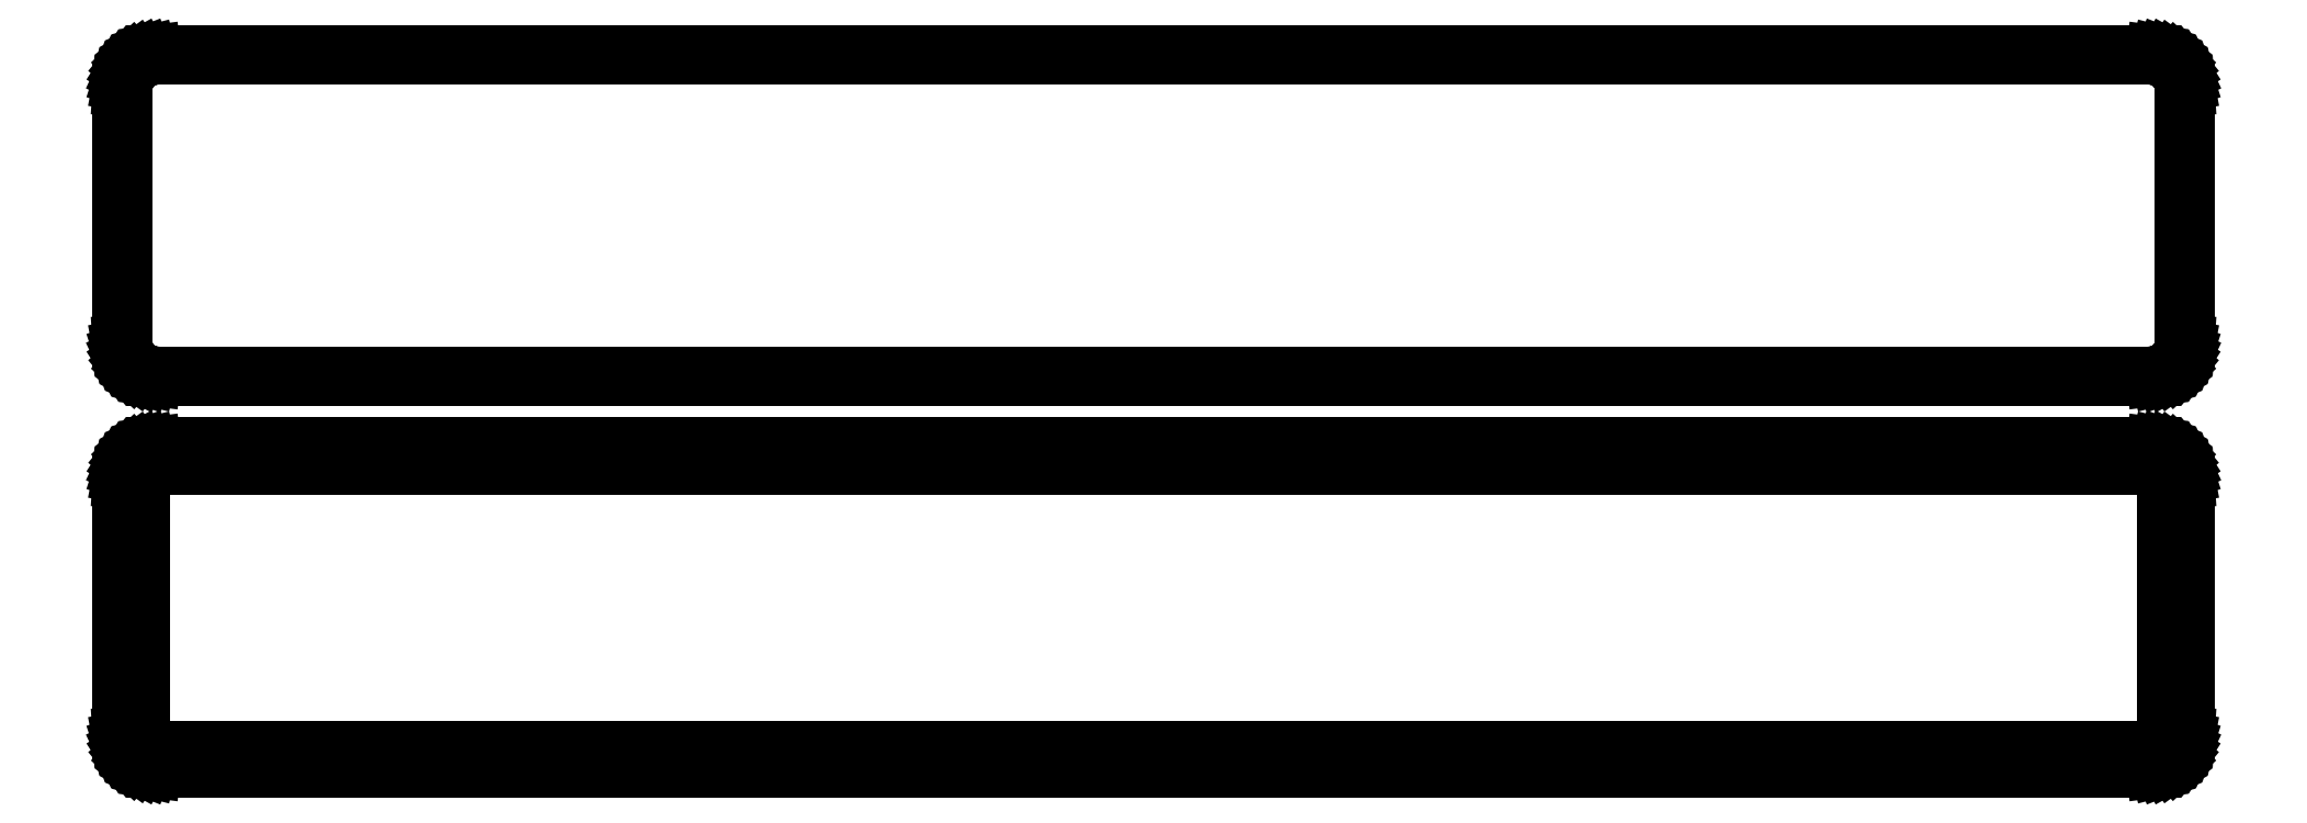
<metadata>
{"format":"dxf","ext":"dxf","renderer":"ezdxf+matplotlib","layout":"modelspace","background":"white","min_lineweight":24,"dpi":150}
</metadata>
<code>
0
SECTION
2
ENTITIES
0
LINE
8
0
10
138.4
20
139.6
11
139
21
139.7
0
LINE
8
0
10
139
20
139.7
11
139.6
21
140
0
LINE
8
0
10
139.6
20
140
11
140.2
21
140.3
0
LINE
8
0
10
140.2
20
140.3
11
140.7
21
140.6
0
LINE
8
0
10
140.7
20
140.6
11
141.1
21
141.1
0
LINE
8
0
10
141.1
20
141.1
11
141.5
21
141.6
0
LINE
8
0
10
141.5
20
141.6
11
141.9
21
142.1
0
LINE
8
0
10
141.9
20
142.1
11
142.1
21
142.7
0
LINE
8
0
10
142.1
20
142.7
11
142.3
21
143.3
0
LINE
8
0
10
142.3
20
143.3
11
142.5
21
143.9
0
LINE
8
0
10
142.5
20
143.9
11
142.5
21
144.5
0
LINE
8
0
10
142.5
20
144.5
11
142.5
21
179.5
0
LINE
8
0
10
142.5
20
179.5
11
142.5
21
180.1
0
LINE
8
0
10
142.5
20
180.1
11
142.3
21
180.7
0
LINE
8
0
10
142.3
20
180.7
11
142.1
21
181.3
0
LINE
8
0
10
142.1
20
181.3
11
141.9
21
181.9
0
LINE
8
0
10
141.9
20
181.9
11
141.5
21
182.4
0
LINE
8
0
10
141.5
20
182.4
11
141.1
21
182.9
0
LINE
8
0
10
141.1
20
182.9
11
140.7
21
183.4
0
LINE
8
0
10
140.7
20
183.4
11
140.2
21
183.7
0
LINE
8
0
10
140.2
20
183.7
11
139.6
21
184
0
LINE
8
0
10
139.6
20
184
11
139
21
184.3
0
LINE
8
0
10
139
20
184.3
11
138.4
21
184.4
0
LINE
8
0
10
138.4
20
184.4
11
137.8
21
184.5
0
LINE
8
0
10
137.8
20
184.5
11
-137.8
21
184.5
0
LINE
8
0
10
-137.8
20
184.5
11
-138.4
21
184.4
0
LINE
8
0
10
-138.4
20
184.4
11
-139
21
184.3
0
LINE
8
0
10
-139
20
184.3
11
-139.6
21
184
0
LINE
8
0
10
-139.6
20
184
11
-140.2
21
183.7
0
LINE
8
0
10
-140.2
20
183.7
11
-140.7
21
183.4
0
LINE
8
0
10
-140.7
20
183.4
11
-141.1
21
182.9
0
LINE
8
0
10
-141.1
20
182.9
11
-141.5
21
182.4
0
LINE
8
0
10
-141.5
20
182.4
11
-141.9
21
181.9
0
LINE
8
0
10
-141.9
20
181.9
11
-142.1
21
181.3
0
LINE
8
0
10
-142.1
20
181.3
11
-142.3
21
180.7
0
LINE
8
0
10
-142.3
20
180.7
11
-142.5
21
180.1
0
LINE
8
0
10
-142.5
20
180.1
11
-142.5
21
179.5
0
LINE
8
0
10
-142.5
20
179.5
11
-142.5
21
144.5
0
LINE
8
0
10
-142.5
20
144.5
11
-142.5
21
143.9
0
LINE
8
0
10
-142.5
20
143.9
11
-142.3
21
143.3
0
LINE
8
0
10
-142.3
20
143.3
11
-142.1
21
142.7
0
LINE
8
0
10
-142.1
20
142.7
11
-141.9
21
142.1
0
LINE
8
0
10
-141.9
20
142.1
11
-141.5
21
141.6
0
LINE
8
0
10
-141.5
20
141.6
11
-141.1
21
141.1
0
LINE
8
0
10
-141.1
20
141.1
11
-140.7
21
140.6
0
LINE
8
0
10
-140.7
20
140.6
11
-140.2
21
140.3
0
LINE
8
0
10
-140.2
20
140.3
11
-139.6
21
140
0
LINE
8
0
10
-139.6
20
140
11
-139
21
139.7
0
LINE
8
0
10
-139
20
139.7
11
-138.4
21
139.6
0
LINE
8
0
10
-138.4
20
139.6
11
-137.8
21
139.5
0
LINE
8
0
10
-137.8
20
139.5
11
137.8
21
139.5
0
LINE
8
0
10
137.8
20
139.5
11
138.4
21
139.6
0
LINE
8
0
10
-137.5
20
140.2
11
-138.1
21
140.3
0
LINE
8
0
10
-138.1
20
140.3
11
-138.7
21
140.4
0
LINE
8
0
10
-138.7
20
140.4
11
-139.2
21
140.6
0
LINE
8
0
10
-139.2
20
140.6
11
-139.7
21
140.9
0
LINE
8
0
10
-139.7
20
140.9
11
-140.2
21
141.2
0
LINE
8
0
10
-140.2
20
141.2
11
-140.6
21
141.6
0
LINE
8
0
10
-140.6
20
141.6
11
-141
21
142.1
0
LINE
8
0
10
-141
20
142.1
11
-141.3
21
142.5
0
LINE
8
0
10
-141.3
20
142.5
11
-141.5
21
143.1
0
LINE
8
0
10
-141.5
20
143.1
11
-141.7
21
143.6
0
LINE
8
0
10
-141.7
20
143.6
11
-141.8
21
144.2
0
LINE
8
0
10
-141.8
20
144.2
11
-141.8
21
144.8
0
LINE
8
0
10
-141.8
20
144.8
11
-141.8
21
179.2
0
LINE
8
0
10
-141.8
20
179.2
11
-141.8
21
179.8
0
LINE
8
0
10
-141.8
20
179.8
11
-141.7
21
180.4
0
LINE
8
0
10
-141.7
20
180.4
11
-141.5
21
180.9
0
LINE
8
0
10
-141.5
20
180.9
11
-141.3
21
181.5
0
LINE
8
0
10
-141.3
20
181.5
11
-141
21
181.9
0
LINE
8
0
10
-141
20
181.9
11
-140.6
21
182.4
0
LINE
8
0
10
-140.6
20
182.4
11
-140.2
21
182.8
0
LINE
8
0
10
-140.2
20
182.8
11
-139.7
21
183.1
0
LINE
8
0
10
-139.7
20
183.1
11
-139.2
21
183.4
0
LINE
8
0
10
-139.2
20
183.4
11
-138.7
21
183.6
0
LINE
8
0
10
-138.7
20
183.6
11
-138.1
21
183.7
0
LINE
8
0
10
-138.1
20
183.7
11
-137.5
21
183.8
0
LINE
8
0
10
-137.5
20
183.8
11
137.5
21
183.8
0
LINE
8
0
10
137.5
20
183.8
11
138.1
21
183.7
0
LINE
8
0
10
138.1
20
183.7
11
138.7
21
183.6
0
LINE
8
0
10
138.7
20
183.6
11
139.2
21
183.4
0
LINE
8
0
10
139.2
20
183.4
11
139.7
21
183.1
0
LINE
8
0
10
139.7
20
183.1
11
140.2
21
182.8
0
LINE
8
0
10
140.2
20
182.8
11
140.6
21
182.4
0
LINE
8
0
10
140.6
20
182.4
11
141
21
181.9
0
LINE
8
0
10
141
20
181.9
11
141.3
21
181.5
0
LINE
8
0
10
141.3
20
181.5
11
141.5
21
180.9
0
LINE
8
0
10
141.5
20
180.9
11
141.7
21
180.4
0
LINE
8
0
10
141.7
20
180.4
11
141.8
21
179.8
0
LINE
8
0
10
141.8
20
179.8
11
141.8
21
179.2
0
LINE
8
0
10
141.8
20
179.2
11
141.8
21
144.8
0
LINE
8
0
10
141.8
20
144.8
11
141.8
21
144.2
0
LINE
8
0
10
141.8
20
144.2
11
141.7
21
143.6
0
LINE
8
0
10
141.7
20
143.6
11
141.5
21
143.1
0
LINE
8
0
10
141.5
20
143.1
11
141.3
21
142.5
0
LINE
8
0
10
141.3
20
142.5
11
141
21
142.1
0
LINE
8
0
10
141
20
142.1
11
140.6
21
141.6
0
LINE
8
0
10
140.6
20
141.6
11
140.2
21
141.2
0
LINE
8
0
10
140.2
20
141.2
11
139.7
21
140.9
0
LINE
8
0
10
139.7
20
140.9
11
139.2
21
140.6
0
LINE
8
0
10
139.2
20
140.6
11
138.7
21
140.4
0
LINE
8
0
10
138.7
20
140.4
11
138.1
21
140.3
0
LINE
8
0
10
138.1
20
140.3
11
137.5
21
140.2
0
LINE
8
0
10
137.5
20
140.2
11
-137.5
21
140.2
0
LINE
8
0
10
138.4
20
85.59
11
139
21
85.74
0
LINE
8
0
10
139
20
85.74
11
139.6
21
85.98
0
LINE
8
0
10
139.6
20
85.98
11
140.2
21
86.28
0
LINE
8
0
10
140.2
20
86.28
11
140.7
21
86.65
0
LINE
8
0
10
140.7
20
86.65
11
141.1
21
87.08
0
LINE
8
0
10
141.1
20
87.08
11
141.5
21
87.56
0
LINE
8
0
10
141.5
20
87.56
11
141.9
21
88.09
0
LINE
8
0
10
141.9
20
88.09
11
142.1
21
88.66
0
LINE
8
0
10
142.1
20
88.66
11
142.3
21
89.26
0
LINE
8
0
10
142.3
20
89.26
11
142.5
21
89.87
0
LINE
8
0
10
142.5
20
89.87
11
142.5
21
90.5
0
LINE
8
0
10
142.5
20
90.5
11
142.5
21
125.5
0
LINE
8
0
10
142.5
20
125.5
11
142.5
21
126.1
0
LINE
8
0
10
142.5
20
126.1
11
142.3
21
126.7
0
LINE
8
0
10
142.3
20
126.7
11
142.1
21
127.3
0
LINE
8
0
10
142.1
20
127.3
11
141.9
21
127.9
0
LINE
8
0
10
141.9
20
127.9
11
141.5
21
128.4
0
LINE
8
0
10
141.5
20
128.4
11
141.1
21
128.9
0
LINE
8
0
10
141.1
20
128.9
11
140.7
21
129.4
0
LINE
8
0
10
140.7
20
129.4
11
140.2
21
129.7
0
LINE
8
0
10
140.2
20
129.7
11
139.6
21
130
0
LINE
8
0
10
139.6
20
130
11
139
21
130.3
0
LINE
8
0
10
139
20
130.3
11
138.4
21
130.4
0
LINE
8
0
10
138.4
20
130.4
11
137.8
21
130.5
0
LINE
8
0
10
137.8
20
130.5
11
-137.8
21
130.5
0
LINE
8
0
10
-137.8
20
130.5
11
-138.4
21
130.4
0
LINE
8
0
10
-138.4
20
130.4
11
-139
21
130.3
0
LINE
8
0
10
-139
20
130.3
11
-139.6
21
130
0
LINE
8
0
10
-139.6
20
130
11
-140.2
21
129.7
0
LINE
8
0
10
-140.2
20
129.7
11
-140.7
21
129.4
0
LINE
8
0
10
-140.7
20
129.4
11
-141.1
21
128.9
0
LINE
8
0
10
-141.1
20
128.9
11
-141.5
21
128.4
0
LINE
8
0
10
-141.5
20
128.4
11
-141.9
21
127.9
0
LINE
8
0
10
-141.9
20
127.9
11
-142.1
21
127.3
0
LINE
8
0
10
-142.1
20
127.3
11
-142.3
21
126.7
0
LINE
8
0
10
-142.3
20
126.7
11
-142.5
21
126.1
0
LINE
8
0
10
-142.5
20
126.1
11
-142.5
21
125.5
0
LINE
8
0
10
-142.5
20
125.5
11
-142.5
21
90.5
0
LINE
8
0
10
-142.5
20
90.5
11
-142.5
21
89.87
0
LINE
8
0
10
-142.5
20
89.87
11
-142.3
21
89.26
0
LINE
8
0
10
-142.3
20
89.26
11
-142.1
21
88.66
0
LINE
8
0
10
-142.1
20
88.66
11
-141.9
21
88.09
0
LINE
8
0
10
-141.9
20
88.09
11
-141.5
21
87.56
0
LINE
8
0
10
-141.5
20
87.56
11
-141.1
21
87.08
0
LINE
8
0
10
-141.1
20
87.08
11
-140.7
21
86.65
0
LINE
8
0
10
-140.7
20
86.65
11
-140.2
21
86.28
0
LINE
8
0
10
-140.2
20
86.28
11
-139.6
21
85.98
0
LINE
8
0
10
-139.6
20
85.98
11
-139
21
85.74
0
LINE
8
0
10
-139
20
85.74
11
-138.4
21
85.59
0
LINE
8
0
10
-138.4
20
85.59
11
-137.8
21
85.51
0
LINE
8
0
10
-137.8
20
85.51
11
137.8
21
85.51
0
LINE
8
0
10
137.8
20
85.51
11
138.4
21
85.59
0
LINE
8
0
10
-137.4
20
88.64
11
-137.6
21
88.68
0
LINE
8
0
10
-137.6
20
88.68
11
-137.9
21
88.74
0
LINE
8
0
10
-137.9
20
88.74
11
-138.1
21
88.84
0
LINE
8
0
10
-138.1
20
88.84
11
-138.4
21
88.97
0
LINE
8
0
10
-138.4
20
88.97
11
-138.6
21
89.12
0
LINE
8
0
10
-138.6
20
89.12
11
-138.8
21
89.31
0
LINE
8
0
10
-138.8
20
89.31
11
-139
21
89.51
0
LINE
8
0
10
-139
20
89.51
11
-139.1
21
89.73
0
LINE
8
0
10
-139.1
20
89.73
11
-139.2
21
89.97
0
LINE
8
0
10
-139.2
20
89.97
11
-139.3
21
90.23
0
LINE
8
0
10
-139.3
20
90.23
11
-139.3
21
90.49
0
LINE
8
0
10
-139.3
20
90.49
11
-139.4
21
90.75
0
LINE
8
0
10
-139.4
20
90.75
11
-139.4
21
125.2
0
LINE
8
0
10
-139.4
20
125.2
11
-139.3
21
125.5
0
LINE
8
0
10
-139.3
20
125.5
11
-139.3
21
125.8
0
LINE
8
0
10
-139.3
20
125.8
11
-139.2
21
126
0
LINE
8
0
10
-139.2
20
126
11
-139.1
21
126.3
0
LINE
8
0
10
-139.1
20
126.3
11
-139
21
126.5
0
LINE
8
0
10
-139
20
126.5
11
-138.8
21
126.7
0
LINE
8
0
10
-138.8
20
126.7
11
-138.6
21
126.9
0
LINE
8
0
10
-138.6
20
126.9
11
-138.4
21
127
0
LINE
8
0
10
-138.4
20
127
11
-138.1
21
127.2
0
LINE
8
0
10
-138.1
20
127.2
11
-137.9
21
127.3
0
LINE
8
0
10
-137.9
20
127.3
11
-137.6
21
127.3
0
LINE
8
0
10
-137.6
20
127.3
11
-137.4
21
127.4
0
LINE
8
0
10
-137.4
20
127.4
11
137.4
21
127.4
0
LINE
8
0
10
137.4
20
127.4
11
137.6
21
127.3
0
LINE
8
0
10
137.6
20
127.3
11
137.9
21
127.3
0
LINE
8
0
10
137.9
20
127.3
11
138.1
21
127.2
0
LINE
8
0
10
138.1
20
127.2
11
138.4
21
127
0
LINE
8
0
10
138.4
20
127
11
138.6
21
126.9
0
LINE
8
0
10
138.6
20
126.9
11
138.8
21
126.7
0
LINE
8
0
10
138.8
20
126.7
11
139
21
126.5
0
LINE
8
0
10
139
20
126.5
11
139.1
21
126.3
0
LINE
8
0
10
139.1
20
126.3
11
139.2
21
126
0
LINE
8
0
10
139.2
20
126
11
139.3
21
125.8
0
LINE
8
0
10
139.3
20
125.8
11
139.3
21
125.5
0
LINE
8
0
10
139.3
20
125.5
11
139.4
21
125.2
0
LINE
8
0
10
139.4
20
125.2
11
139.4
21
90.75
0
LINE
8
0
10
139.4
20
90.75
11
139.3
21
90.49
0
LINE
8
0
10
139.3
20
90.49
11
139.3
21
90.23
0
LINE
8
0
10
139.3
20
90.23
11
139.2
21
89.97
0
LINE
8
0
10
139.2
20
89.97
11
139.1
21
89.73
0
LINE
8
0
10
139.1
20
89.73
11
139
21
89.51
0
LINE
8
0
10
139
20
89.51
11
138.8
21
89.31
0
LINE
8
0
10
138.8
20
89.31
11
138.6
21
89.12
0
LINE
8
0
10
138.6
20
89.12
11
138.4
21
88.97
0
LINE
8
0
10
138.4
20
88.97
11
138.1
21
88.84
0
LINE
8
0
10
138.1
20
88.84
11
137.9
21
88.74
0
LINE
8
0
10
137.9
20
88.74
11
137.6
21
88.68
0
LINE
8
0
10
137.6
20
88.68
11
137.4
21
88.64
0
LINE
8
0
10
137.4
20
88.64
11
-137.4
21
88.64
0
ENDSEC
0
EOF

</code>
